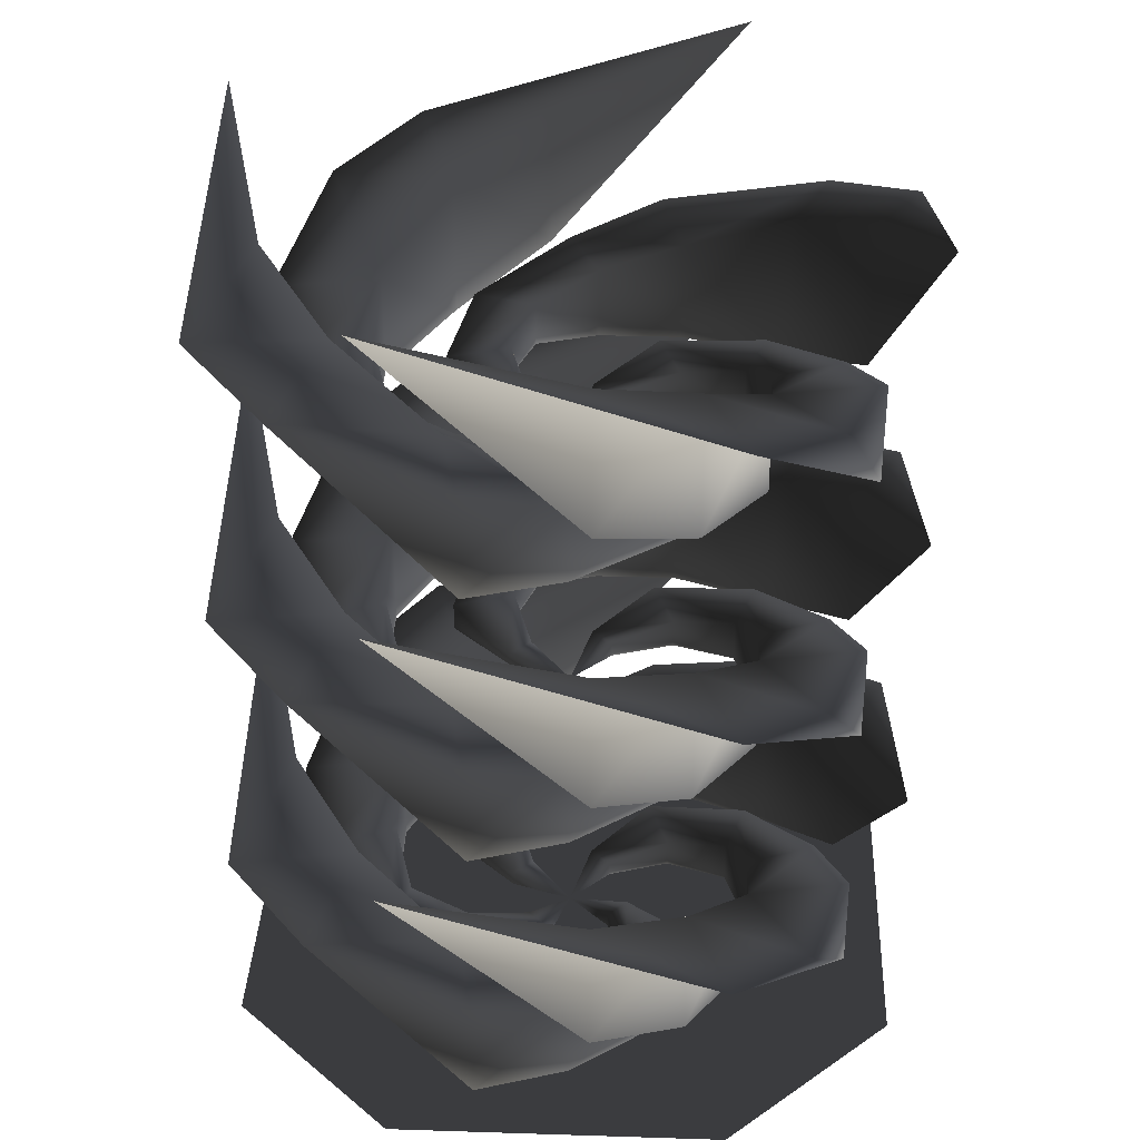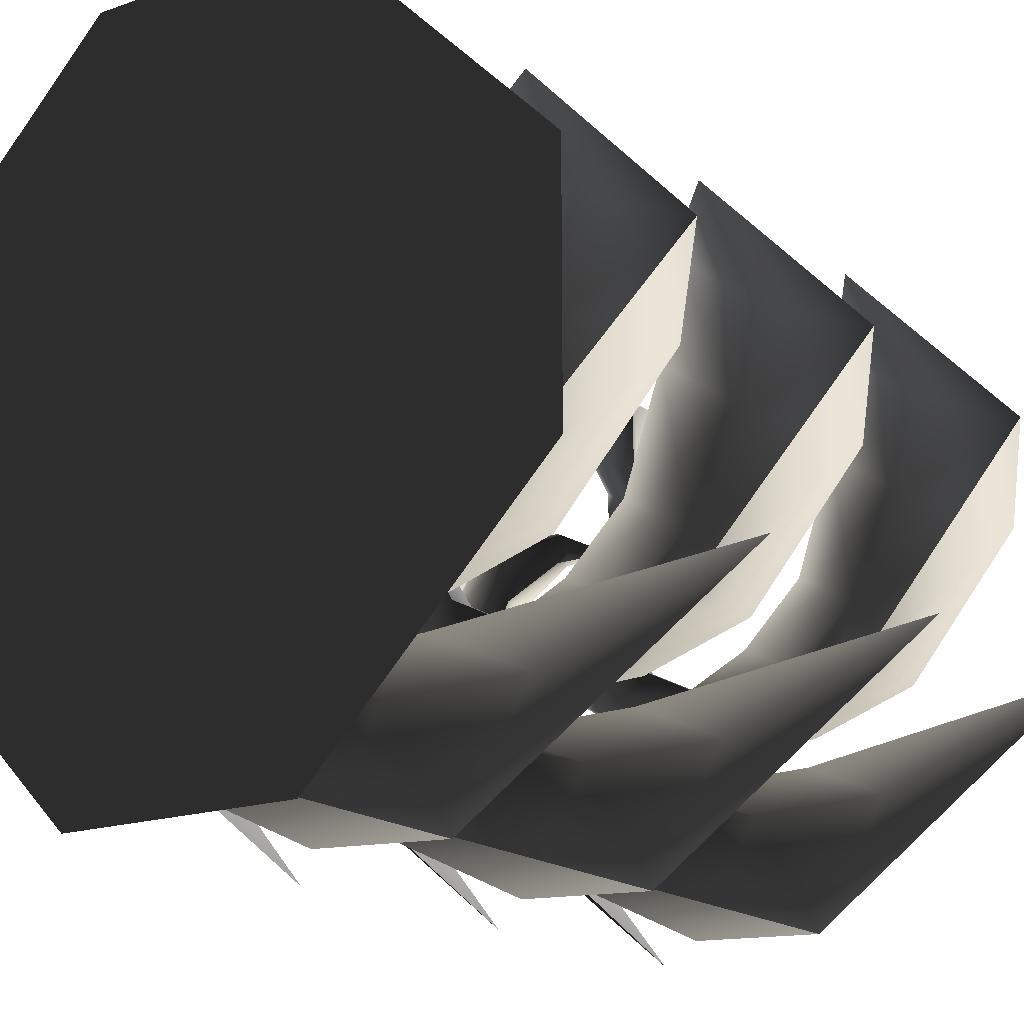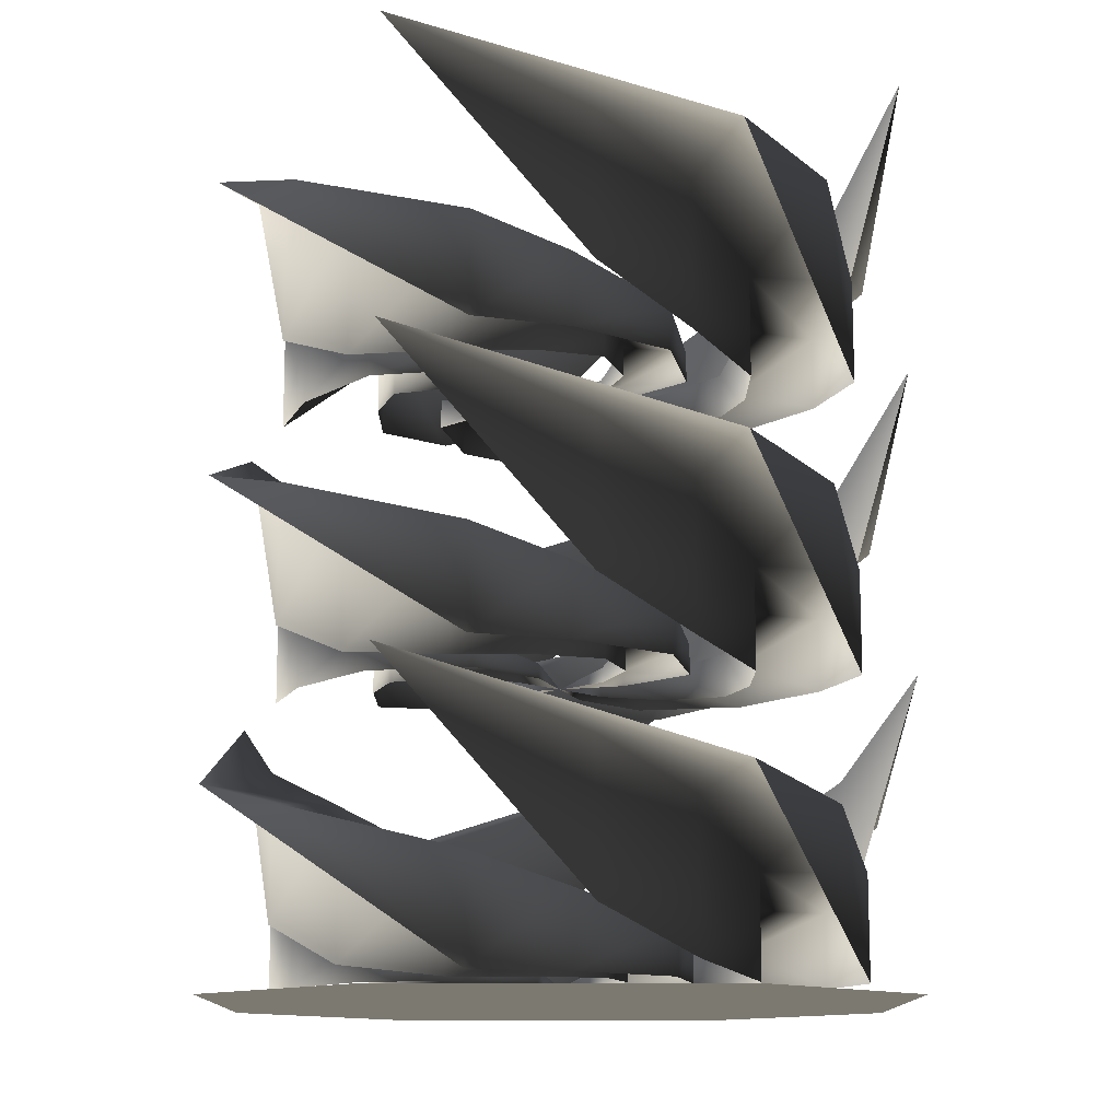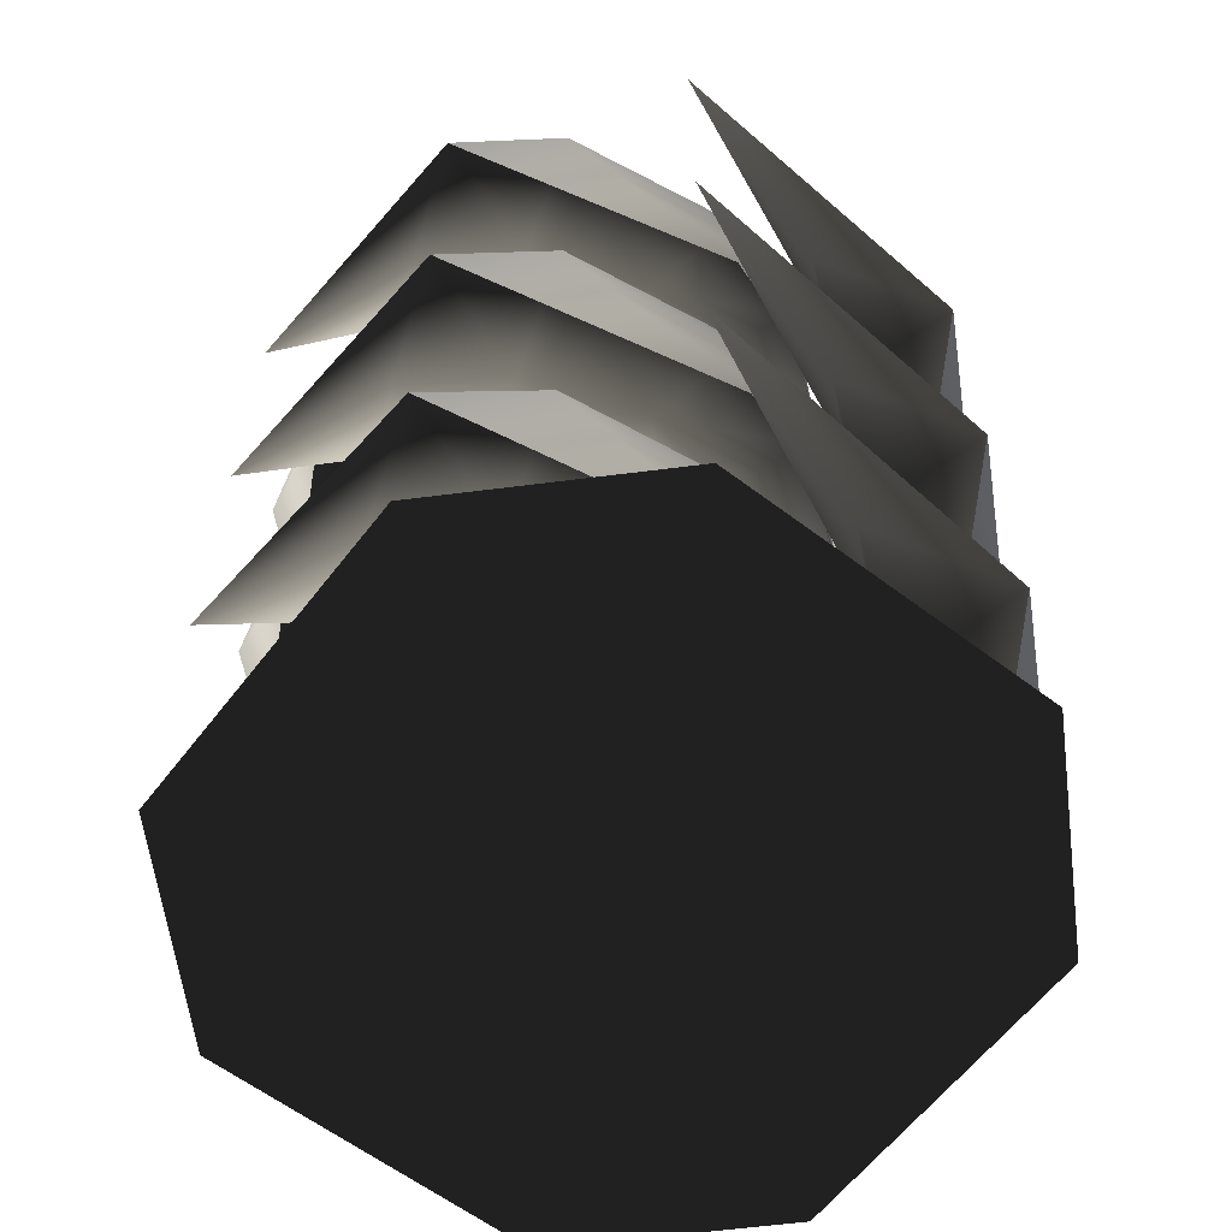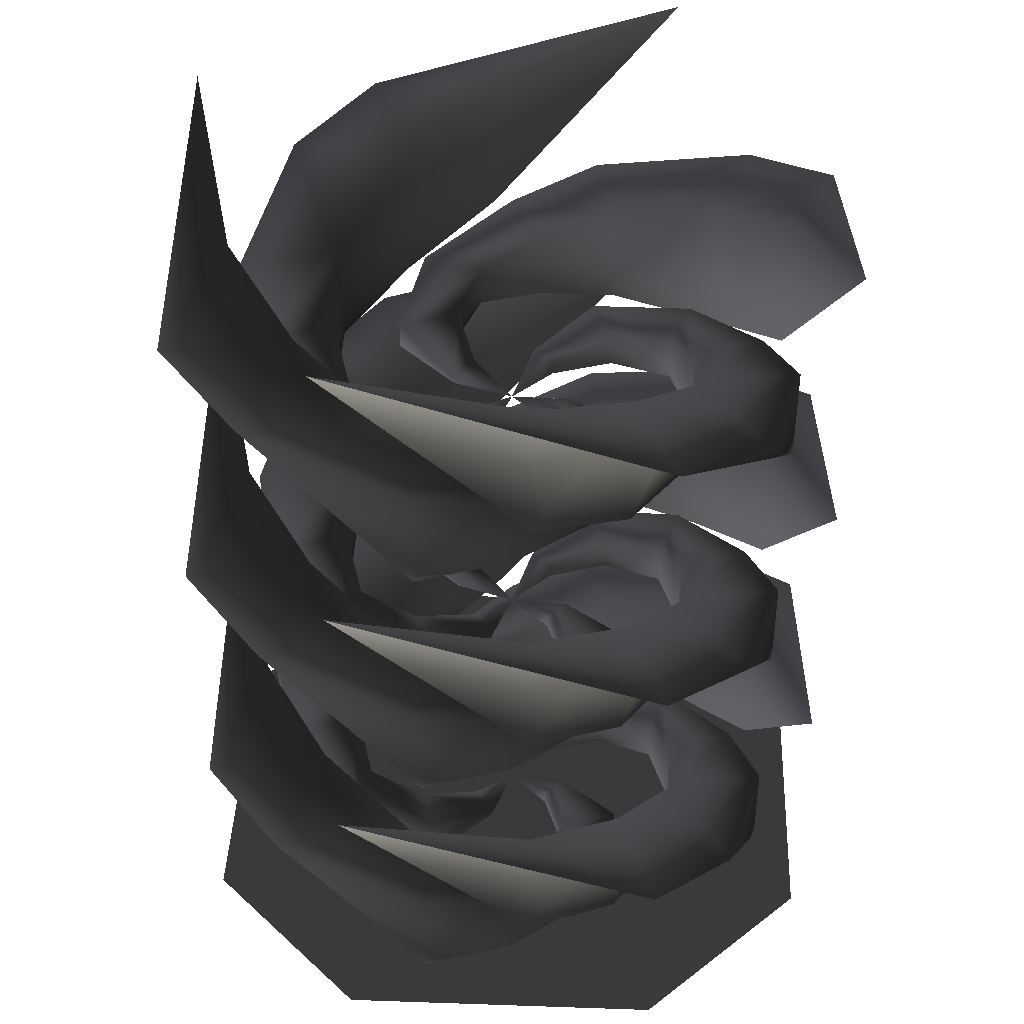
<metadata>
{"format":"obj","ext":"obj","renderer":"f3d","projection":"perspective","resolution":1024,"background":"white","views":[{"elev":33.8,"azim":47.5,"up":"+Y"},{"elev":-17.3,"azim":35.0,"up":"+Z"},{"elev":-12.9,"azim":134.8,"up":"+Y"},{"elev":-61.4,"azim":97.4,"up":"+Y"},{"elev":41.1,"azim":137.4,"up":"+Y"}]}
</metadata>
<code>
o 2320
v -192 -248 64
v -64 -248 192
v 64 -248 192
v 192 -248 64
v 192 -248 -64
v 64 -248 -192
v -64 -248 -192
v -192 -248 -64
v 64 176 -192
v 96 192 -120
v 192 232 -64
v 96 112 -120
v 32 168 -128
v 32 88 -128
v -32 136 -112
v -32 80 -112
v -64 120 -80
v -64 80 -80
v -80 104 -48
v -80 80 -48
v -64 96 -16
v -64 80 -16
v -32 88 0
v -32 80 0
v 0 80 0
v -32 88 16
v -32 80 16
v -80 80 16
v -80 96 16
v -112 80 -32
v -112 104 -32
v -104 80 -96
v -104 120 -96
v -80 80 -144
v -80 136 -144
v 0 160 -192
v 192 176 64
v 120 192 96
v 64 232 192
v 120 112 96
v 128 168 32
v 128 88 32
v 112 136 -32
v 112 80 -32
v 80 120 -64
v 80 80 -64
v 48 104 -80
v 48 80 -80
v 16 96 -64
v 16 80 -64
v 0 88 -32
v 0 80 -32
v -16 88 -32
v -16 80 -32
v -16 80 -80
v -16 96 -80
v 32 80 -112
v 32 104 -112
v 96 80 -104
v 96 120 -104
v 144 80 -80
v 144 136 -80
v 192 160 0
v -64 176 192
v -96 192 120
v -192 232 64
v -96 112 120
v -32 168 128
v -32 88 128
v 32 136 112
v 32 80 112
v 64 120 80
v 64 80 80
v 80 104 48
v 80 80 48
v 64 96 16
v 64 80 16
v 32 88 0
v 32 80 0
v 32 88 -16
v 32 80 -16
v 80 80 -16
v 80 96 -16
v 112 80 32
v 112 104 32
v 104 80 96
v 104 120 96
v 80 80 144
v 80 136 144
v 0 160 192
v -192 176 -64
v -120 192 -96
v -64 232 -192
v -120 112 -96
v -128 168 -32
v -128 88 -32
v -112 136 32
v -112 80 32
v -80 120 64
v -80 80 64
v -48 104 80
v -48 80 80
v -16 96 64
v -16 80 64
v 0 88 32
v 0 80 32
v 16 88 32
v 16 80 32
v 16 80 80
v 16 96 80
v -32 80 112
v -32 104 112
v -96 80 104
v -96 120 104
v -144 80 80
v -144 136 80
v -192 160 0
v 64 16 -192
v 96 32 -120
v 192 72 -64
v 96 -48 -120
v 32 8 -128
v 32 -72 -128
v -32 -24 -112
v -32 -80 -112
v -64 -40 -80
v -64 -80 -80
v -80 -56 -48
v -80 -80 -48
v -64 -64 -16
v -64 -80 -16
v -32 -72 0
v -32 -80 0
v 0 -80 0
v -32 -72 16
v -32 -80 16
v -80 -80 16
v -80 -64 16
v -112 -80 -32
v -112 -56 -32
v -104 -80 -96
v -104 -40 -96
v -80 -80 -144
v -80 -24 -144
v 0 0 -192
v 192 16 64
v 120 32 96
v 64 72 192
v 120 -48 96
v 128 8 32
v 128 -72 32
v 112 -24 -32
v 112 -80 -32
v 80 -40 -64
v 80 -80 -64
v 48 -56 -80
v 48 -80 -80
v 16 -64 -64
v 16 -80 -64
v 0 -72 -32
v 0 -80 -32
v -16 -72 -32
v -16 -80 -32
v -16 -80 -80
v -16 -64 -80
v 32 -80 -112
v 32 -56 -112
v 96 -80 -104
v 96 -40 -104
v 144 -80 -80
v 144 -24 -80
v 192 0 0
v -64 16 192
v -96 32 120
v -192 72 64
v -96 -48 120
v -32 8 128
v -32 -72 128
v 32 -24 112
v 32 -80 112
v 64 -40 80
v 64 -80 80
v 80 -56 48
v 80 -80 48
v 64 -64 16
v 64 -80 16
v 32 -72 0
v 32 -80 0
v 32 -72 -16
v 32 -80 -16
v 80 -80 -16
v 80 -64 -16
v 112 -80 32
v 112 -56 32
v 104 -80 96
v 104 -40 96
v 80 -80 144
v 80 -24 144
v 0 0 192
v -192 16 -64
v -120 32 -96
v -64 72 -192
v -120 -48 -96
v -128 8 -32
v -128 -72 -32
v -112 -24 32
v -112 -80 32
v -80 -40 64
v -80 -80 64
v -48 -56 80
v -48 -80 80
v -16 -64 64
v -16 -80 64
v 0 -72 32
v 0 -80 32
v 16 -72 32
v 16 -80 32
v 16 -80 80
v 16 -64 80
v -32 -80 112
v -32 -56 112
v -96 -80 104
v -96 -40 104
v -144 -80 80
v -144 -24 80
v -192 0 0
v 64 -144 -192
v 96 -128 -120
v 192 -88 -64
v 96 -208 -120
v 32 -152 -128
v 32 -232 -128
v -32 -184 -112
v -32 -240 -112
v -64 -200 -80
v -64 -240 -80
v -80 -216 -48
v -80 -240 -48
v -64 -224 -16
v -64 -240 -16
v -32 -232 0
v -32 -240 0
v 0 -240 0
v -32 -232 16
v -32 -240 16
v -80 -240 16
v -80 -224 16
v -112 -240 -32
v -112 -216 -32
v -104 -240 -96
v -104 -200 -96
v -80 -240 -144
v -80 -184 -144
v 0 -160 -192
v 192 -144 64
v 120 -128 96
v 64 -88 192
v 120 -208 96
v 128 -152 32
v 128 -232 32
v 112 -184 -32
v 112 -240 -32
v 80 -200 -64
v 80 -240 -64
v 48 -216 -80
v 48 -240 -80
v 16 -224 -64
v 16 -240 -64
v 0 -232 -32
v 0 -240 -32
v -16 -232 -32
v -16 -240 -32
v -16 -240 -80
v -16 -224 -80
v 32 -240 -112
v 32 -216 -112
v 96 -240 -104
v 96 -200 -104
v 144 -240 -80
v 144 -184 -80
v 192 -160 0
v -64 -144 192
v -96 -128 120
v -192 -88 64
v -96 -208 120
v -32 -152 128
v -32 -232 128
v 32 -184 112
v 32 -240 112
v 64 -200 80
v 64 -240 80
v 80 -216 48
v 80 -240 48
v 64 -224 16
v 64 -240 16
v 32 -232 0
v 32 -240 0
v 32 -232 -16
v 32 -240 -16
v 80 -240 -16
v 80 -224 -16
v 112 -240 32
v 112 -216 32
v 104 -240 96
v 104 -200 96
v 80 -240 144
v 80 -184 144
v 0 -160 192
v -192 -144 -64
v -120 -128 -96
v -64 -88 -192
v -120 -208 -96
v -128 -152 -32
v -128 -232 -32
v -112 -184 32
v -112 -240 32
v -80 -200 64
v -80 -240 64
v -48 -216 80
v -48 -240 80
v -16 -224 64
v -16 -240 64
v 0 -232 32
v 0 -240 32
v 16 -232 32
v 16 -240 32
v 16 -240 80
v 16 -224 80
v -32 -240 112
v -32 -216 112
v -96 -240 104
v -96 -200 104
v -144 -240 80
v -144 -184 80
v -192 -160 0
f 1 2 3
f 1 3 4
f 1 4 5
f 1 5 6
f 1 6 7
f 1 7 8
f 9 10 11
f 11 10 12
f 12 10 13
f 12 13 14
f 14 13 15
f 14 15 16
f 16 15 17
f 16 17 18
f 18 17 19
f 18 19 20
f 20 19 21
f 20 21 22
f 22 21 23
f 22 23 24
f 24 23 25
f 25 23 26
f 25 26 27
f 27 26 28
f 28 26 29
f 28 29 30
f 30 29 31
f 30 31 32
f 32 31 33
f 32 33 34
f 34 33 35
f 34 35 36
f 34 36 9
f 9 36 13
f 9 13 10
f 15 36 35
f 15 35 33
f 15 33 17
f 17 33 31
f 17 31 19
f 19 31 29
f 19 29 21
f 21 29 26
f 21 26 23
f 15 13 36
f 37 38 39
f 39 38 40
f 40 38 41
f 40 41 42
f 42 41 43
f 42 43 44
f 44 43 45
f 44 45 46
f 46 45 47
f 46 47 48
f 48 47 49
f 48 49 50
f 50 49 51
f 50 51 52
f 52 51 25
f 25 51 53
f 25 53 54
f 54 53 55
f 55 53 56
f 55 56 57
f 57 56 58
f 57 58 59
f 59 58 60
f 59 60 61
f 61 60 62
f 61 62 63
f 61 63 37
f 37 63 41
f 37 41 38
f 43 63 62
f 43 62 60
f 43 60 45
f 45 60 58
f 45 58 47
f 47 58 56
f 47 56 49
f 49 56 53
f 49 53 51
f 43 41 63
f 64 65 66
f 66 65 67
f 67 65 68
f 67 68 69
f 69 68 70
f 69 70 71
f 71 70 72
f 71 72 73
f 73 72 74
f 73 74 75
f 75 74 76
f 75 76 77
f 77 76 78
f 77 78 79
f 79 78 25
f 25 78 80
f 25 80 81
f 81 80 82
f 82 80 83
f 82 83 84
f 84 83 85
f 84 85 86
f 86 85 87
f 86 87 88
f 88 87 89
f 88 89 90
f 88 90 64
f 64 90 68
f 64 68 65
f 70 90 89
f 70 89 87
f 70 87 72
f 72 87 85
f 72 85 74
f 74 85 83
f 74 83 76
f 76 83 80
f 76 80 78
f 70 68 90
f 91 92 93
f 93 92 94
f 94 92 95
f 94 95 96
f 96 95 97
f 96 97 98
f 98 97 99
f 98 99 100
f 100 99 101
f 100 101 102
f 102 101 103
f 102 103 104
f 104 103 105
f 104 105 106
f 106 105 25
f 25 105 107
f 25 107 108
f 108 107 109
f 109 107 110
f 109 110 111
f 111 110 112
f 111 112 113
f 113 112 114
f 113 114 115
f 115 114 116
f 115 116 117
f 115 117 91
f 91 117 95
f 91 95 92
f 97 117 116
f 97 116 114
f 97 114 99
f 99 114 112
f 99 112 101
f 101 112 110
f 101 110 103
f 103 110 107
f 103 107 105
f 97 95 117
f 118 119 120
f 120 119 121
f 121 119 122
f 121 122 123
f 123 122 124
f 123 124 125
f 125 124 126
f 125 126 127
f 127 126 128
f 127 128 129
f 129 128 130
f 129 130 131
f 131 130 132
f 131 132 133
f 133 132 134
f 134 132 135
f 134 135 136
f 136 135 137
f 137 135 138
f 137 138 139
f 139 138 140
f 139 140 141
f 141 140 142
f 141 142 143
f 143 142 144
f 143 144 145
f 143 145 118
f 118 145 122
f 118 122 119
f 124 145 144
f 124 144 142
f 124 142 126
f 126 142 140
f 126 140 128
f 128 140 138
f 128 138 130
f 130 138 135
f 130 135 132
f 124 122 145
f 146 147 148
f 148 147 149
f 149 147 150
f 149 150 151
f 151 150 152
f 151 152 153
f 153 152 154
f 153 154 155
f 155 154 156
f 155 156 157
f 157 156 158
f 157 158 159
f 159 158 160
f 159 160 161
f 161 160 134
f 134 160 162
f 134 162 163
f 163 162 164
f 164 162 165
f 164 165 166
f 166 165 167
f 166 167 168
f 168 167 169
f 168 169 170
f 170 169 171
f 170 171 172
f 170 172 146
f 146 172 150
f 146 150 147
f 152 172 171
f 152 171 169
f 152 169 154
f 154 169 167
f 154 167 156
f 156 167 165
f 156 165 158
f 158 165 162
f 158 162 160
f 152 150 172
f 173 174 175
f 175 174 176
f 176 174 177
f 176 177 178
f 178 177 179
f 178 179 180
f 180 179 181
f 180 181 182
f 182 181 183
f 182 183 184
f 184 183 185
f 184 185 186
f 186 185 187
f 186 187 188
f 188 187 134
f 134 187 189
f 134 189 190
f 190 189 191
f 191 189 192
f 191 192 193
f 193 192 194
f 193 194 195
f 195 194 196
f 195 196 197
f 197 196 198
f 197 198 199
f 197 199 173
f 173 199 177
f 173 177 174
f 179 199 198
f 179 198 196
f 179 196 181
f 181 196 194
f 181 194 183
f 183 194 192
f 183 192 185
f 185 192 189
f 185 189 187
f 179 177 199
f 200 201 202
f 202 201 203
f 203 201 204
f 203 204 205
f 205 204 206
f 205 206 207
f 207 206 208
f 207 208 209
f 209 208 210
f 209 210 211
f 211 210 212
f 211 212 213
f 213 212 214
f 213 214 215
f 215 214 134
f 134 214 216
f 134 216 217
f 217 216 218
f 218 216 219
f 218 219 220
f 220 219 221
f 220 221 222
f 222 221 223
f 222 223 224
f 224 223 225
f 224 225 226
f 224 226 200
f 200 226 204
f 200 204 201
f 206 226 225
f 206 225 223
f 206 223 208
f 208 223 221
f 208 221 210
f 210 221 219
f 210 219 212
f 212 219 216
f 212 216 214
f 206 204 226
f 227 228 229
f 229 228 230
f 230 228 231
f 230 231 232
f 232 231 233
f 232 233 234
f 234 233 235
f 234 235 236
f 236 235 237
f 236 237 238
f 238 237 239
f 238 239 240
f 240 239 241
f 240 241 242
f 242 241 243
f 243 241 244
f 243 244 245
f 245 244 246
f 246 244 247
f 246 247 248
f 248 247 249
f 248 249 250
f 250 249 251
f 250 251 252
f 252 251 253
f 252 253 254
f 252 254 227
f 227 254 231
f 227 231 228
f 233 254 253
f 233 253 251
f 233 251 235
f 235 251 249
f 235 249 237
f 237 249 247
f 237 247 239
f 239 247 244
f 239 244 241
f 233 231 254
f 255 256 257
f 257 256 258
f 258 256 259
f 258 259 260
f 260 259 261
f 260 261 262
f 262 261 263
f 262 263 264
f 264 263 265
f 264 265 266
f 266 265 267
f 266 267 268
f 268 267 269
f 268 269 270
f 270 269 243
f 243 269 271
f 243 271 272
f 272 271 273
f 273 271 274
f 273 274 275
f 275 274 276
f 275 276 277
f 277 276 278
f 277 278 279
f 279 278 280
f 279 280 281
f 279 281 255
f 255 281 259
f 255 259 256
f 261 281 280
f 261 280 278
f 261 278 263
f 263 278 276
f 263 276 265
f 265 276 274
f 265 274 267
f 267 274 271
f 267 271 269
f 261 259 281
f 282 283 284
f 284 283 285
f 285 283 286
f 285 286 287
f 287 286 288
f 287 288 289
f 289 288 290
f 289 290 291
f 291 290 292
f 291 292 293
f 293 292 294
f 293 294 295
f 295 294 296
f 295 296 297
f 297 296 243
f 243 296 298
f 243 298 299
f 299 298 300
f 300 298 301
f 300 301 302
f 302 301 303
f 302 303 304
f 304 303 305
f 304 305 306
f 306 305 307
f 306 307 308
f 306 308 282
f 282 308 286
f 282 286 283
f 288 308 307
f 288 307 305
f 288 305 290
f 290 305 303
f 290 303 292
f 292 303 301
f 292 301 294
f 294 301 298
f 294 298 296
f 288 286 308
f 309 310 311
f 311 310 312
f 312 310 313
f 312 313 314
f 314 313 315
f 314 315 316
f 316 315 317
f 316 317 318
f 318 317 319
f 318 319 320
f 320 319 321
f 320 321 322
f 322 321 323
f 322 323 324
f 324 323 243
f 243 323 325
f 243 325 326
f 326 325 327
f 327 325 328
f 327 328 329
f 329 328 330
f 329 330 331
f 331 330 332
f 331 332 333
f 333 332 334
f 333 334 335
f 333 335 309
f 309 335 313
f 309 313 310
f 315 335 334
f 315 334 332
f 315 332 317
f 317 332 330
f 317 330 319
f 319 330 328
f 319 328 321
f 321 328 325
f 321 325 323
f 315 313 335

</code>
